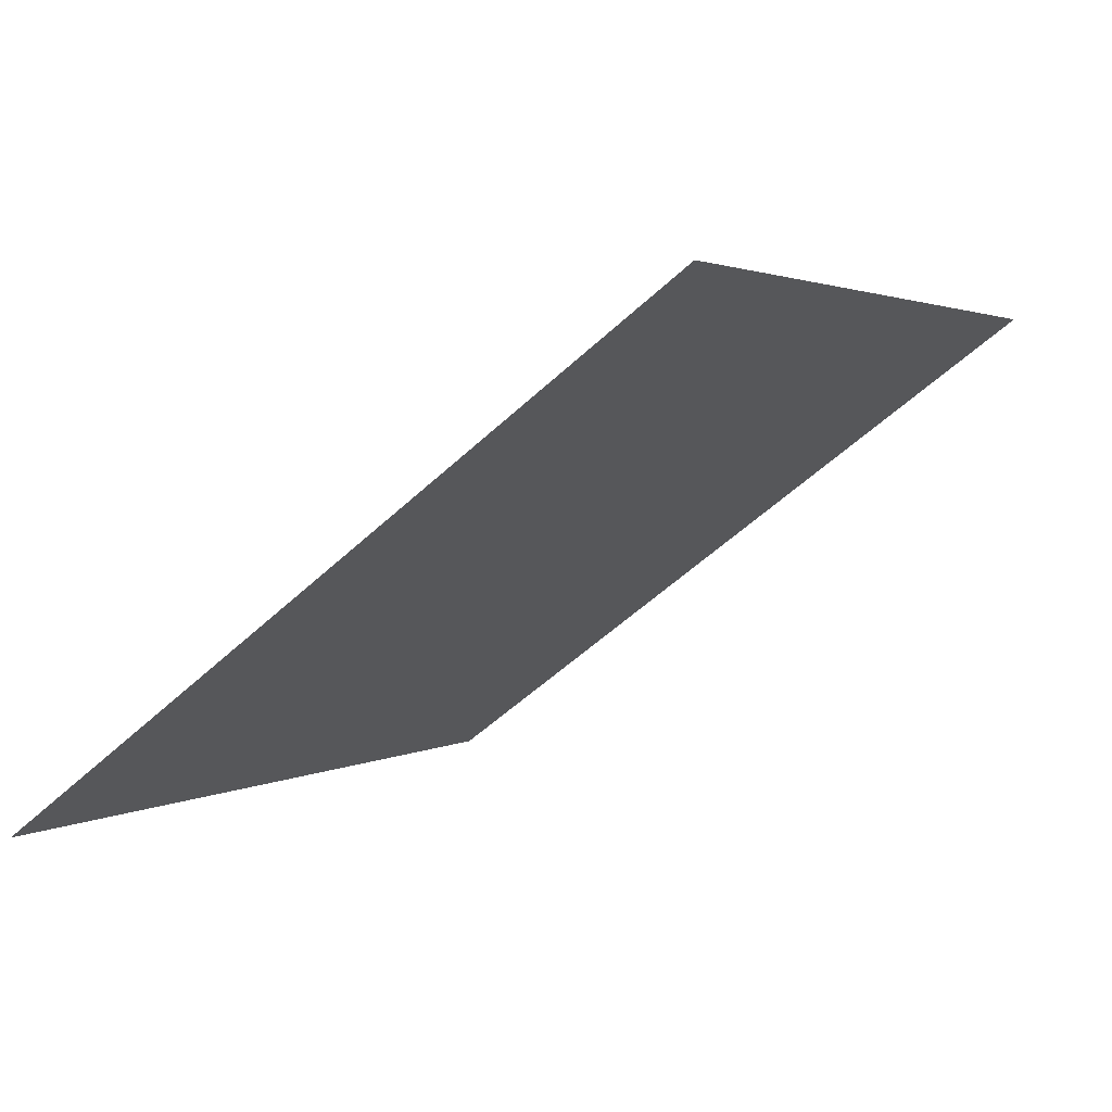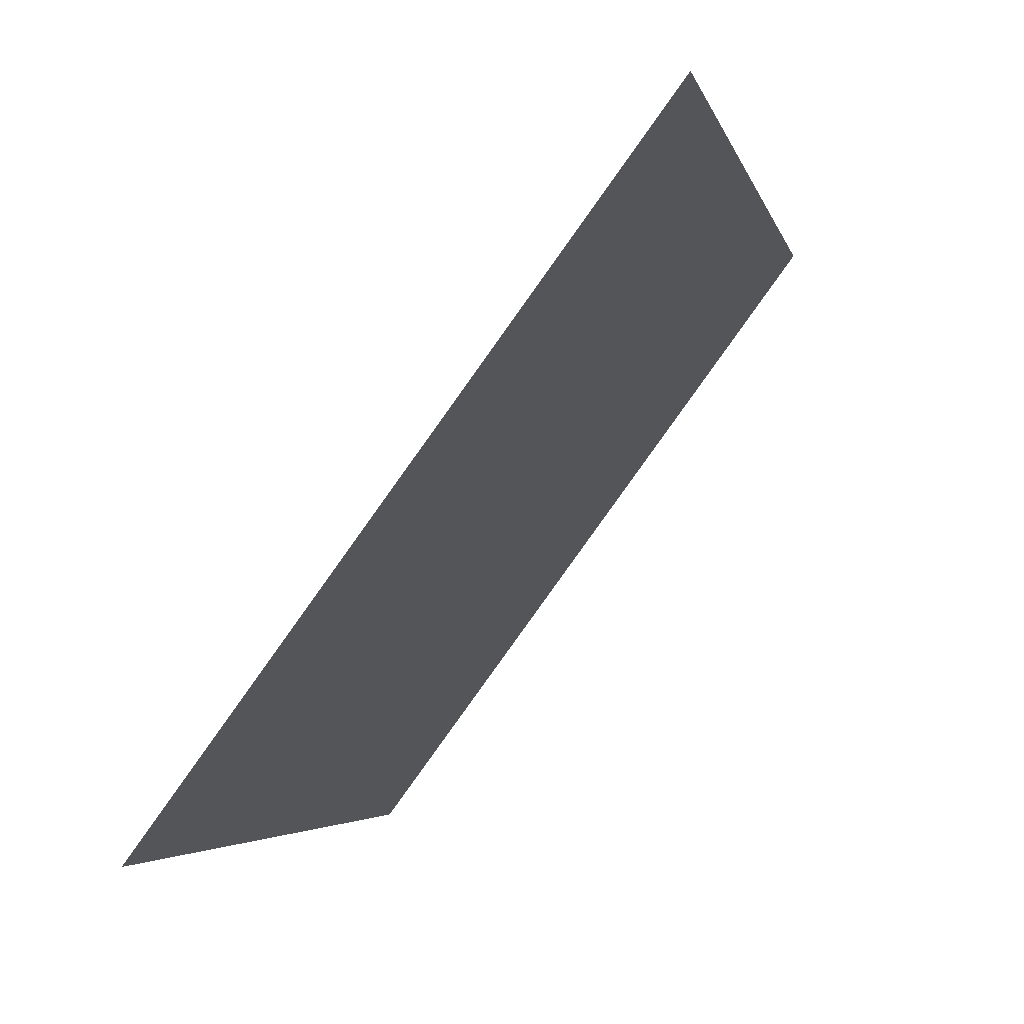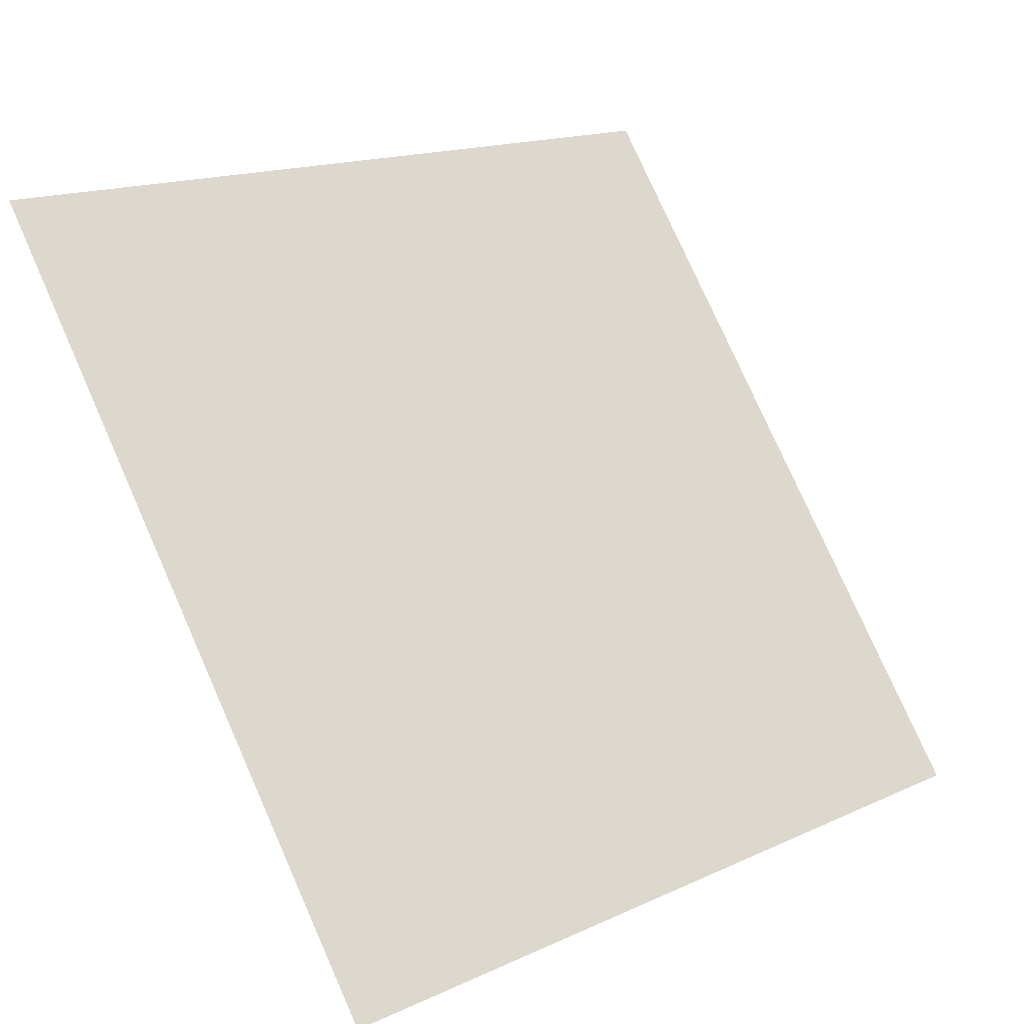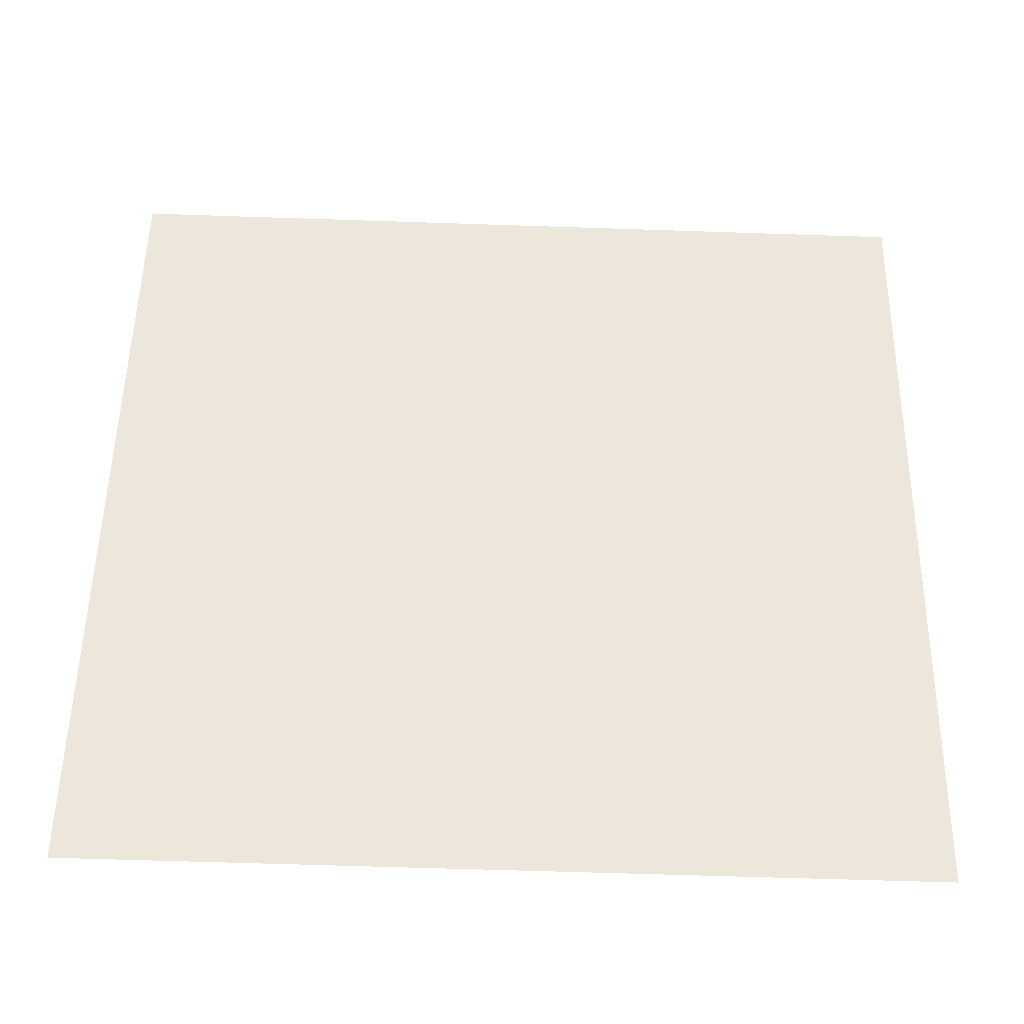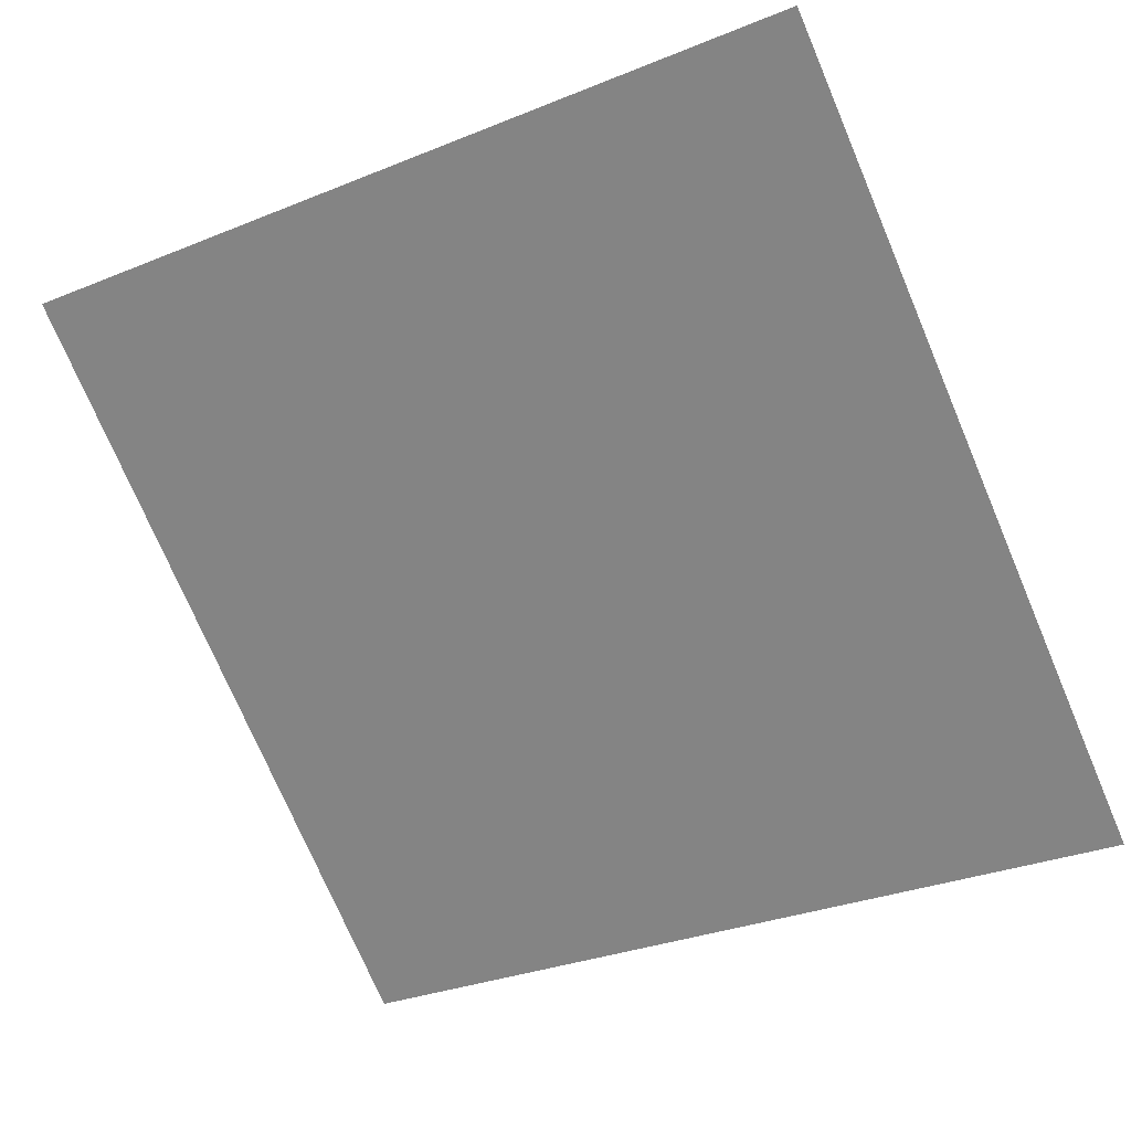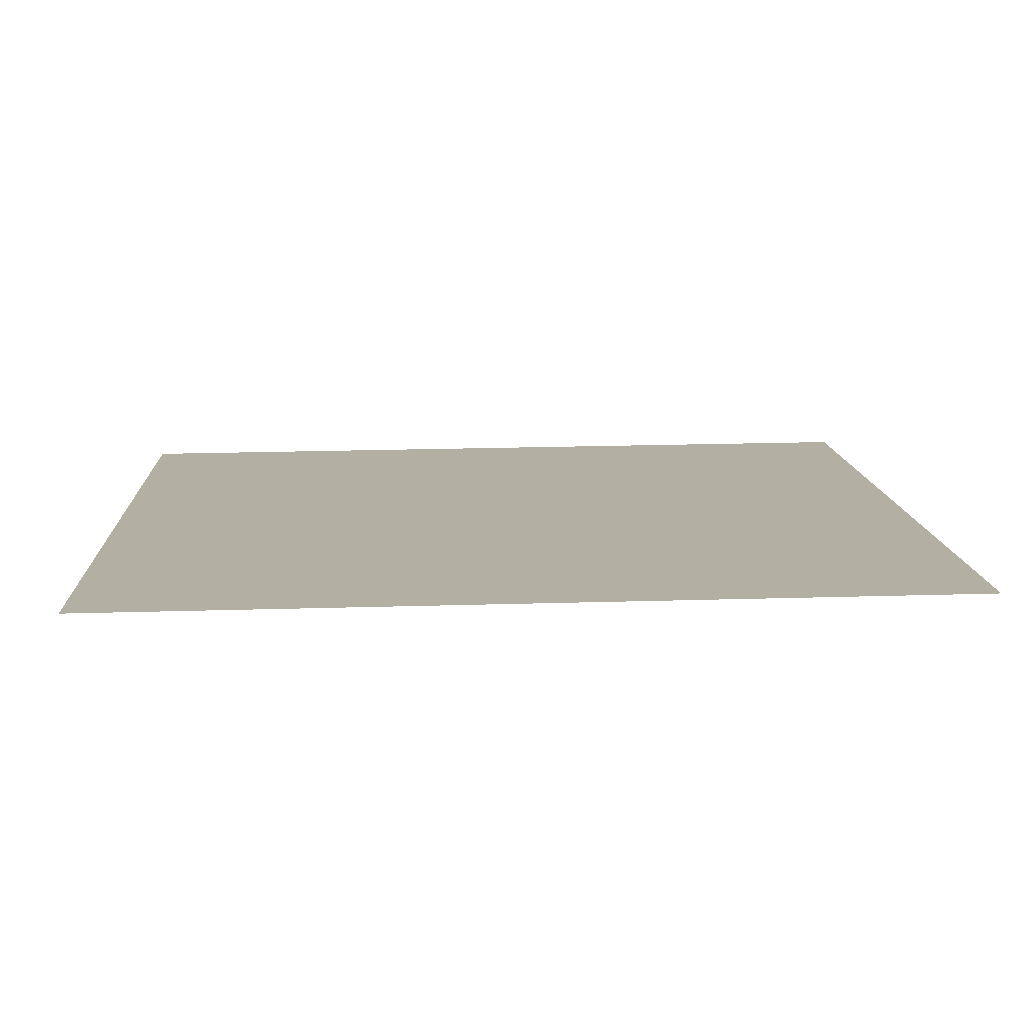
<metadata>
{"format":"obj","ext":"obj","renderer":"f3d","projection":"perspective","resolution":1024,"background":"white","views":[{"elev":3.8,"azim":-61.9,"up":"+Y"},{"elev":-5.0,"azim":101.6,"up":"+Z"},{"elev":16.9,"azim":-44.5,"up":"+Z"},{"elev":-75.0,"azim":176.7,"up":"+Z"},{"elev":-33.7,"azim":30.6,"up":"+Y"},{"elev":48.0,"azim":-2.2,"up":"+Y"}]}
</metadata>
<code>
v 0.03319 0.5768 0.2282
v 0.02663 0.5769 0.2283
v 0.02675 0.5809 0.2335
v 0.03331 0.5807 0.2335
f 4 3 2 1

</code>
